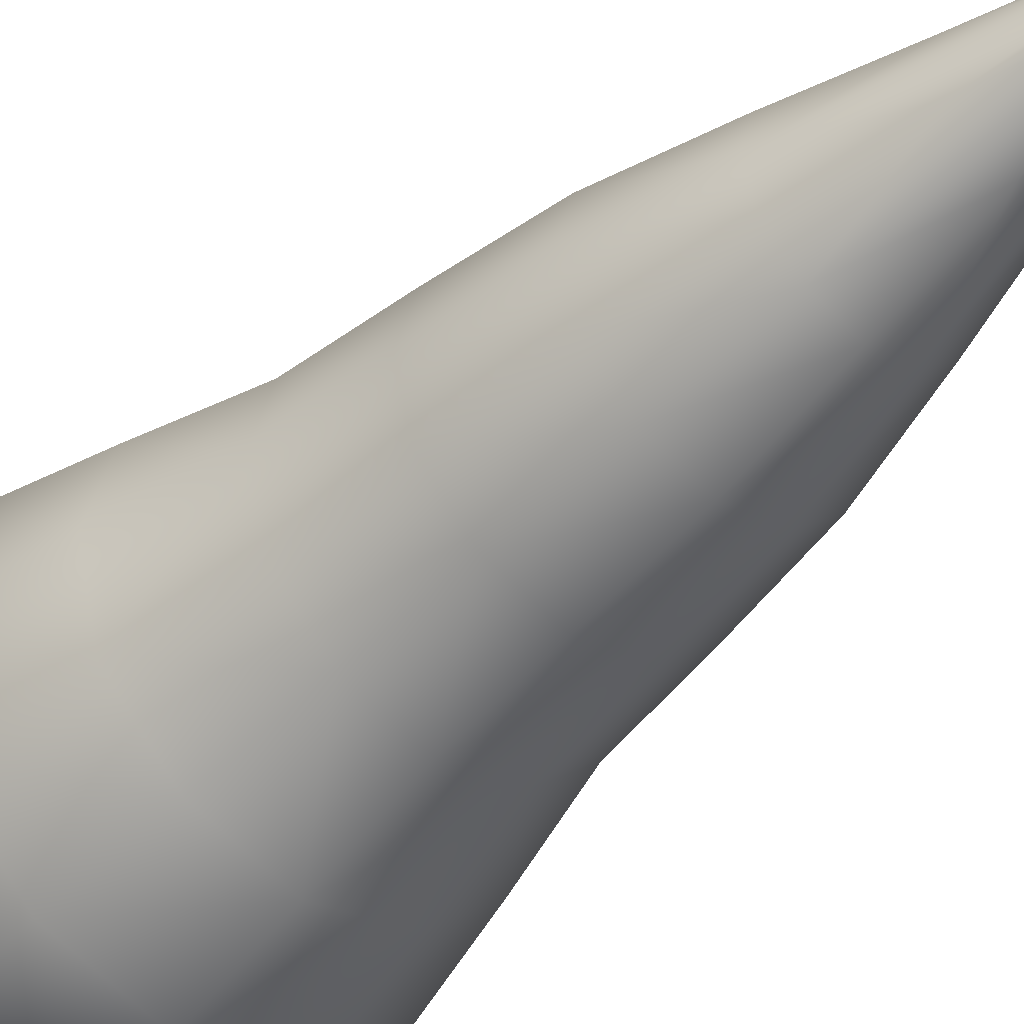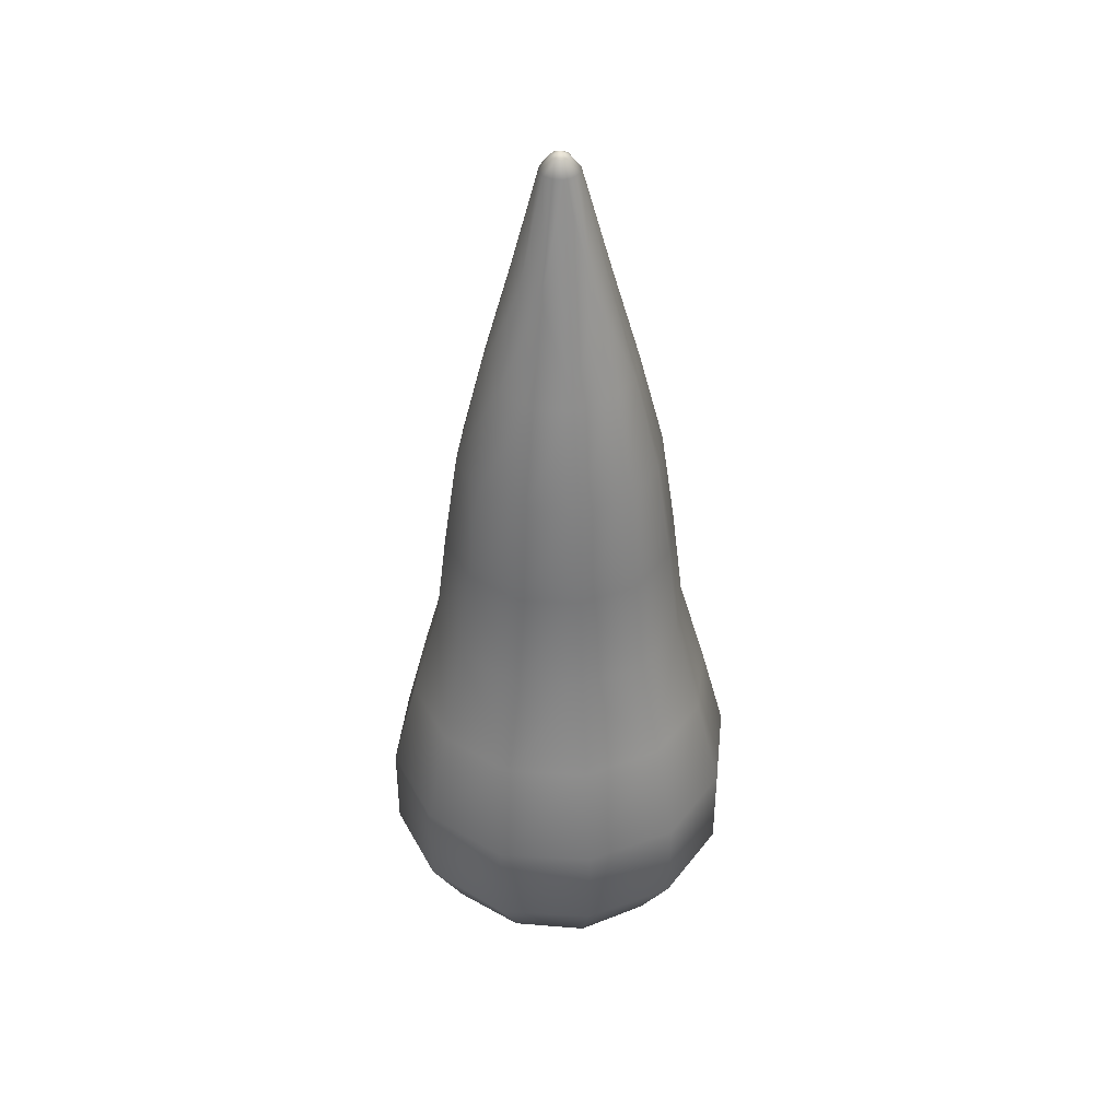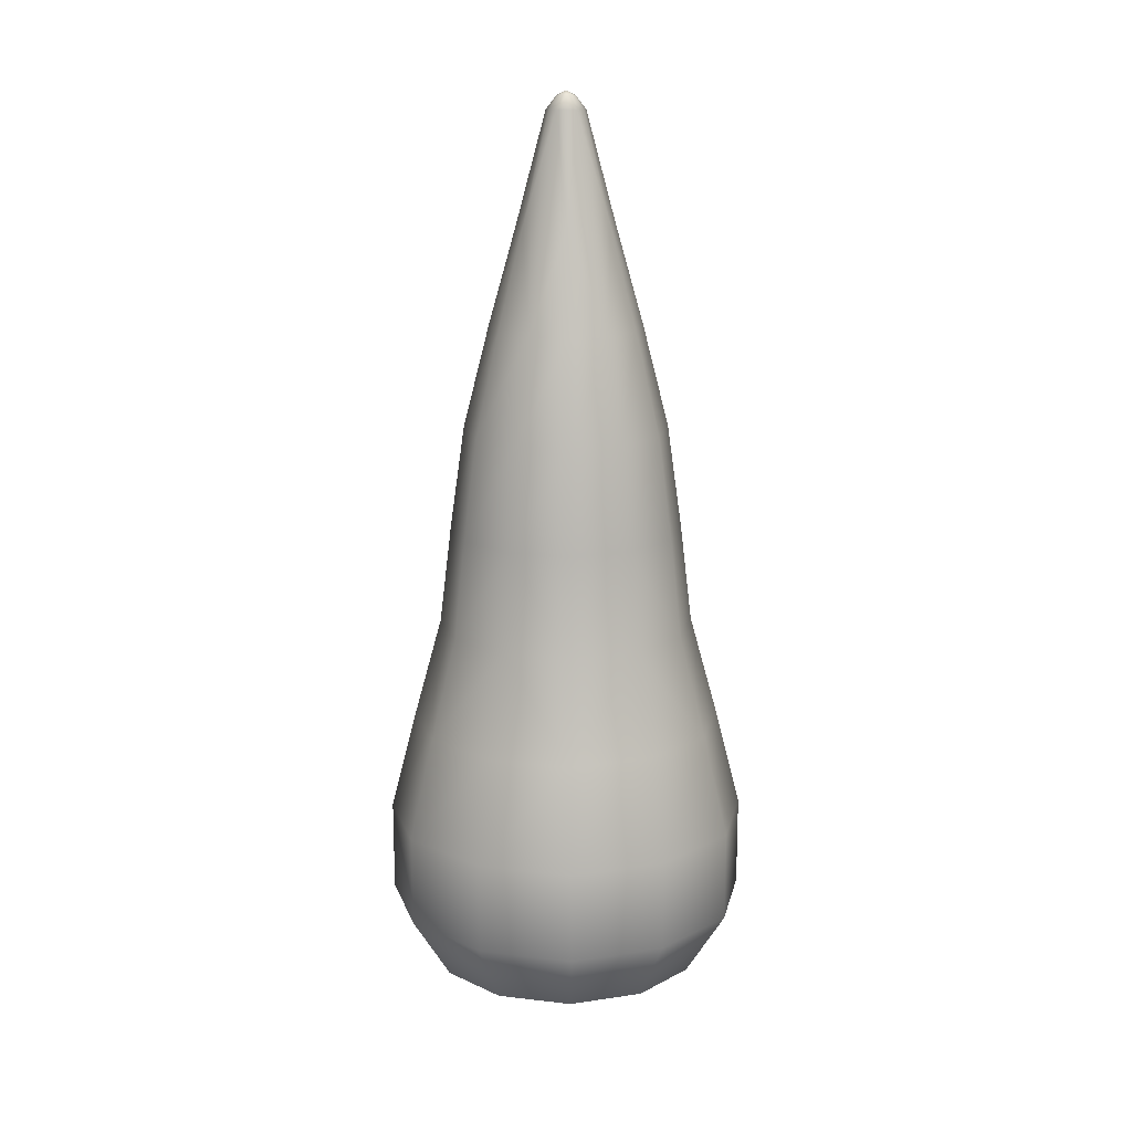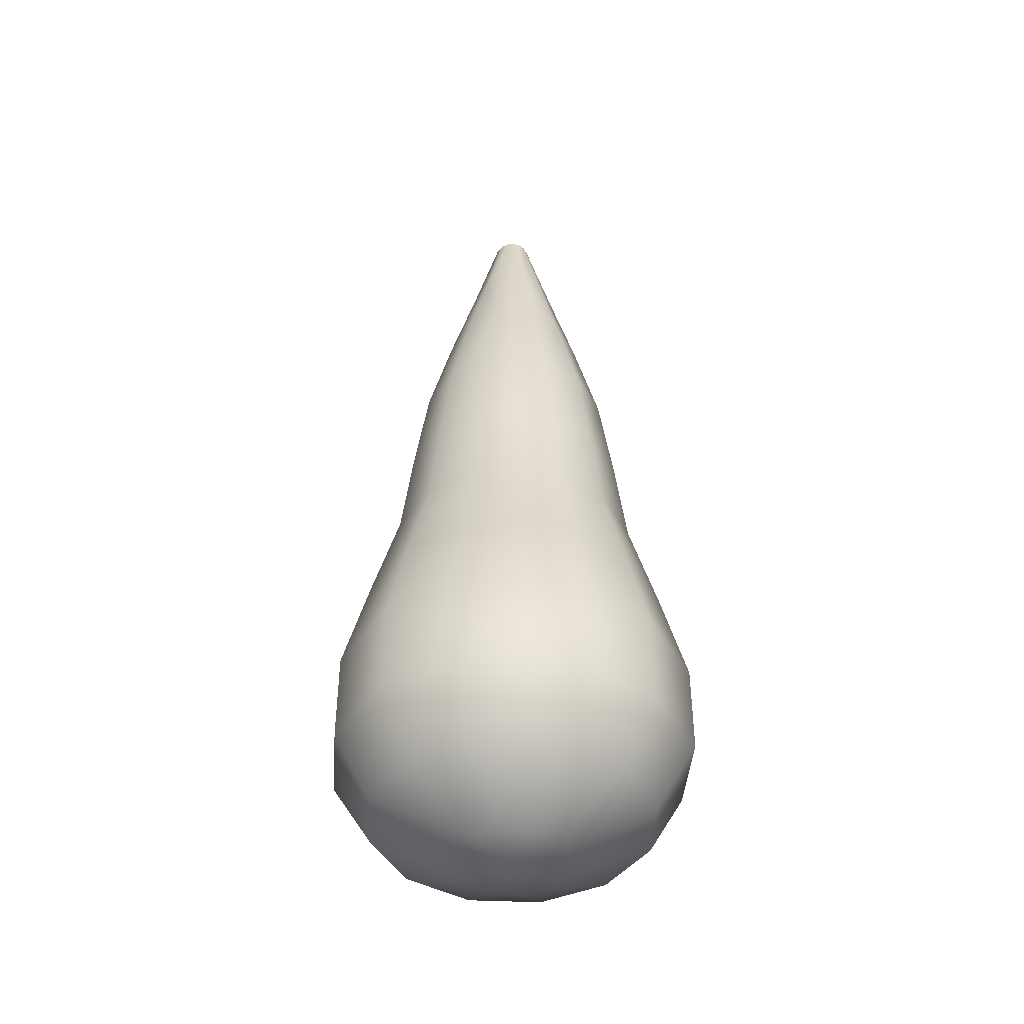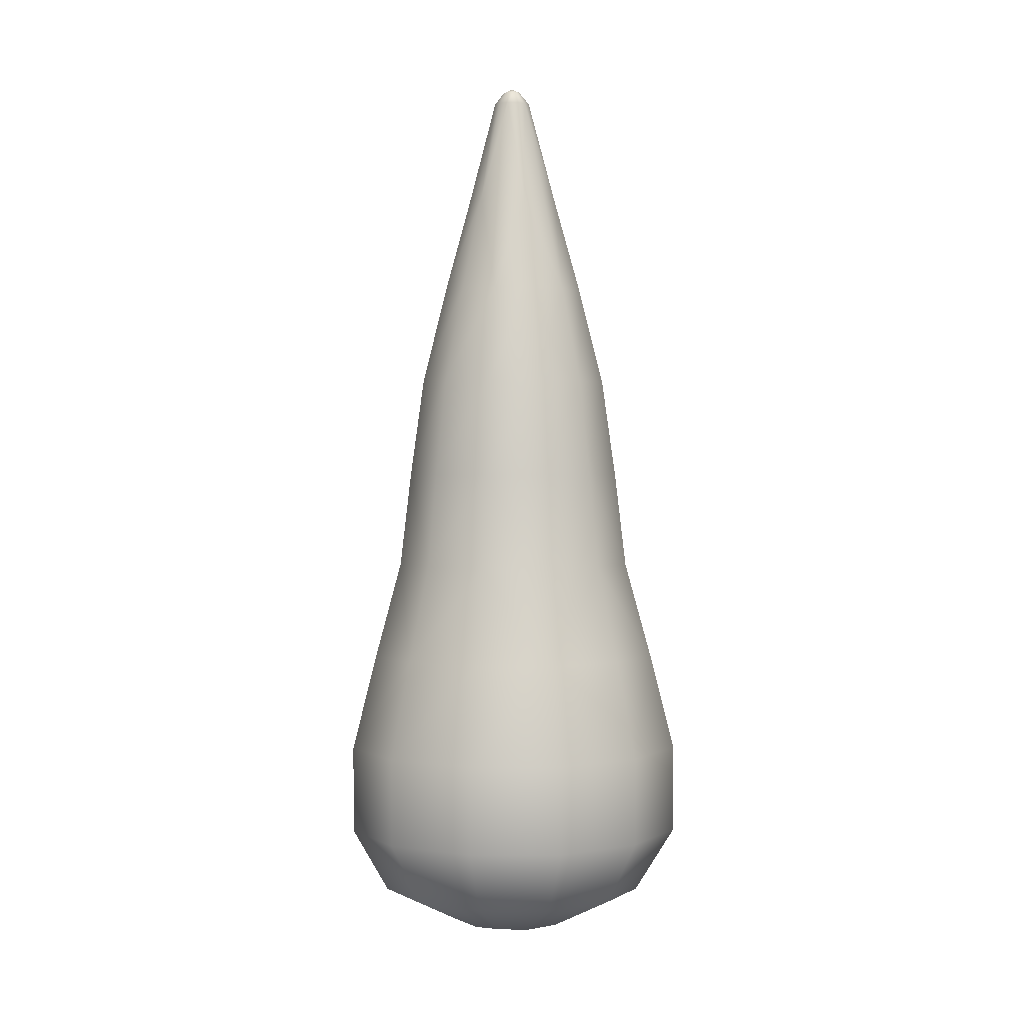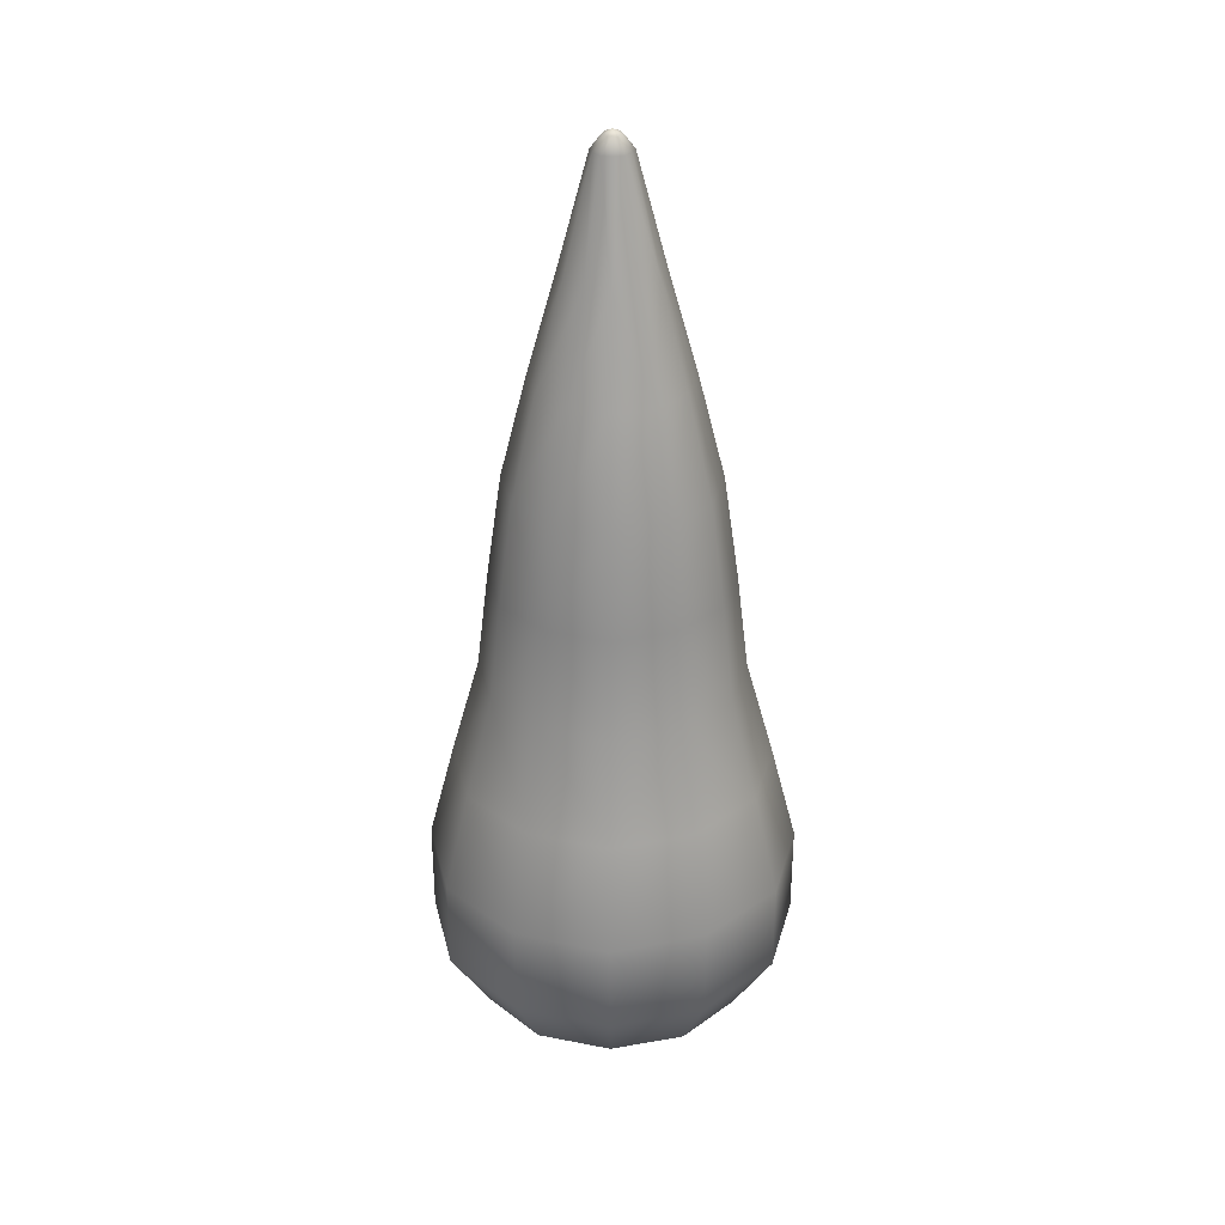
<metadata>
{"format":"obj","ext":"obj","renderer":"f3d","projection":"perspective","resolution":1024,"background":"white","views":[{"elev":-45.7,"azim":138.3,"up":"+Z"},{"elev":40.6,"azim":80.0,"up":"+Y"},{"elev":16.0,"azim":118.2,"up":"+Y"},{"elev":-43.2,"azim":161.8,"up":"+Y"},{"elev":1.7,"azim":103.9,"up":"+Y"},{"elev":31.9,"azim":60.8,"up":"+Y"}]}
</metadata>
<code>
g pm0105_61_L_FireAStenSkin
v 0.4665 0.7718 0.5082
v 0.4595 0.7718 0.5041
v 0.4665 0.7755 0.5001
v 0.4618 0.7708 0.5082
v 0.4569 0.7579 0.5168
v 0.4665 0.7582 0.5191
v 0.45 0.7582 0.5096
v 0.4247 0.6506 0.5242
v 0.4472 0.7579 0.5001
v 0.4426 0.6506 0.5414
v 0.4288 0.5522 0.5654
v 0.4665 0.6506 0.5483
v 0.4571 0.7708 0.5001
v 0.4595 0.7718 0.496
v 0.4665 0.7755 0.5001
v 0.4904 0.6506 0.5414
v 0.4761 0.7579 0.5168
v 0.5083 0.6506 0.5242
v 0.4665 0.5522 0.5762
v 0.4667 0.4522 0.6018
v 0.5042 0.5522 0.5654
v 0.4712 0.7708 0.5082
v 0.4735 0.7718 0.5041
v 0.4665 0.7755 0.5001
v 0.483 0.7582 0.5096
v 0.4858 0.7579 0.5001
v 0.4759 0.7708 0.5001
v 0.4735 0.7718 0.496
v 0.4665 0.7755 0.5001
v 0.517 0.4521 0.5872
v 0.524 0.351 0.5997
v 0.5325 0.5522 0.5382
v 0.5547 0.452 0.5509
v 0.5419 0.5522 0.5001
v 0.5143 0.6506 0.5001
v 0.5083 0.6506 0.4759
v 0.483 0.7582 0.4905
v 0.4761 0.7579 0.4834
v 0.5672 0.4519 0.5
v 0.5671 0.351 0.5582
v 0.5325 0.5522 0.462
v 0.4712 0.7708 0.4919
v 0.4665 0.7718 0.4919
v 0.4665 0.7755 0.5001
v 0.4665 0.7582 0.481
v 0.4665 0.6506 0.4518
v 0.4904 0.6506 0.4587
v 0.5042 0.5522 0.4348
v 0.4665 0.5522 0.4239
v 0.5545 0.452 0.4492
v 0.5167 0.4521 0.4129
v 0.4663 0.4522 0.3984
v 0.5815 0.351 0.5001
v 0.524 0.351 0.4004
v 0.4665 0.351 0.3838
v 0.4663 0.2522 0.3719
v 0.5671 0.351 0.442
v 0.5297 0.2524 0.3901
v 0.4665 0.1529 0.3442
v 0.5773 0.2527 0.4358
v 0.5776 0.253 0.5639
v 0.5933 0.2529 0.4998
v 0.6014 0.1529 0.4221
v 0.5436 0.1529 0.3665
v 0.5564 0.05286 0.3444
v 0.4665 0.05286 0.3184
v 0.4665 -0.03746 0.3185
v 0.6238 0.05286 0.4092
v 0.5563 -0.03746 0.3444
v 0.4665 -0.1048 0.3597
v 0.6237 -0.03746 0.4093
v 0.6463 0.05286 0.5001
v 0.6207 0.1529 0.5001
v 0.5376 -0.1036 0.3769
v 0.4665 -0.1455 0.4435
v 0.588 -0.1048 0.4299
v 0.5155 -0.1455 0.4718
v 0.4992 -0.1421 0.4435
v 0.4665 -0.158 0.5001
v 0.6014 0.1529 0.578
v 0.6462 -0.03746 0.5001
v 0.6238 0.05286 0.5909
v 0.5564 0.05286 0.6558
v 0.6237 -0.03746 0.5908
v 0.5301 0.253 0.6098
v 0.6087 -0.1036 0.5001
v 0.588 -0.1048 0.5702
v 0.5155 -0.1455 0.5284
v 0.4665 -0.158 0.5001
v 0.5319 -0.1421 0.5001
v 0.5436 0.1529 0.6336
v 0.4667 0.2529 0.6282
v 0.5563 -0.03746 0.6557
v 0.5376 -0.1036 0.6232
v 0.4665 0.351 0.6163
v 0.4665 0.1529 0.6559
v 0.4665 -0.03746 0.6816
v 0.4665 0.05286 0.6817
v 0.4992 -0.1421 0.5567
v 0.4665 -0.1455 0.5567
v 0.4665 -0.158 0.5001
v 0.4665 -0.1048 0.6404
v 0.3954 -0.1036 0.6232
v 0.3767 -0.03746 0.6557
v 0.3766 0.05286 0.6558
v 0.3894 0.1529 0.6336
v 0.4033 0.2527 0.61
v 0.409 0.351 0.5997
v 0.4163 0.4524 0.5872
v 0.4338 -0.1421 0.5567
v 0.4175 -0.1455 0.5284
v 0.345 -0.1048 0.5702
v 0.3093 -0.03746 0.5908
v 0.3092 0.05286 0.5909
v 0.3316 0.1529 0.578
v 0.2867 0.05286 0.5001
v 0.2868 -0.03746 0.5001
v 0.3243 -0.1036 0.5001
v 0.3557 0.2524 0.5643
v 0.3659 0.351 0.5582
v 0.3785 0.4525 0.5509
v 0.3515 0.351 0.5001
v 0.3397 0.2522 0.5003
v 0.4005 0.5522 0.5382
v 0.3658 0.4525 0.5001
v 0.3911 0.5522 0.5001
v 0.3123 0.1529 0.5001
v 0.4187 0.6506 0.5001
v 0.4247 0.6506 0.4759
v 0.45 0.7582 0.4905
v 0.4569 0.7579 0.4834
v 0.3554 0.252 0.4362
v 0.3659 0.351 0.442
v 0.3316 0.1529 0.4221
v 0.3783 0.4525 0.4492
v 0.409 0.351 0.4004
v 0.4005 0.5522 0.462
v 0.416 0.4524 0.4129
v 0.4288 0.5522 0.4348
v 0.3092 0.05286 0.4092
v 0.3093 -0.03746 0.4093
v 0.4029 0.252 0.3904
v 0.3766 0.05286 0.3444
v 0.345 -0.1048 0.4299
v 0.4175 -0.1455 0.4718
v 0.3767 -0.03746 0.3444
v 0.4011 -0.1421 0.5001
v 0.4665 -0.158 0.5001
v 0.3894 0.1529 0.3665
v 0.3954 -0.1036 0.3769
v 0.4663 0.2522 0.3719
v 0.4665 0.1529 0.3442
v 0.4665 0.351 0.3838
v 0.4665 0.05286 0.3184
v 0.4665 -0.03746 0.3185
v 0.4663 0.4522 0.3984
v 0.4665 -0.1048 0.3597
v 0.4665 0.5522 0.4239
v 0.4665 -0.1455 0.4435
v 0.4665 0.6506 0.4518
v 0.4338 -0.1421 0.4435
v 0.4665 -0.158 0.5001
v 0.4426 0.6506 0.4587
v 0.4665 0.7582 0.481
v 0.4665 0.7718 0.4919
v 0.4618 0.7708 0.4919
v 0.4665 0.7755 0.5001
g pm0105_61_L_FireAStenSkin_0
f 3 2 1
f 2 4 1
f 1 4 5
f 5 4 2
f 6 1 5
f 7 5 2
f 5 7 8
f 7 2 9
f 7 9 8
f 5 10 6
f 10 5 8
f 11 10 8
f 10 12 6
f 12 10 11
f 2 13 9
f 14 13 2
f 9 13 14
f 15 14 2
f 12 16 6
f 6 17 1
f 16 17 6
f 17 16 18
f 16 12 19
f 19 12 11
f 19 11 20
f 21 16 19
f 16 21 18
f 21 19 20
f 17 22 1
f 1 22 23
f 23 22 17
f 24 1 23
f 25 17 18
f 25 23 17
f 26 25 18
f 25 26 23
f 26 27 23
f 23 27 28
f 28 27 26
f 29 23 28
f 30 21 20
f 31 30 20
f 21 30 32
f 21 32 18
f 30 33 32
f 33 30 31
f 32 34 18
f 32 33 34
f 35 26 18
f 34 35 18
f 26 35 36
f 35 34 36
f 37 28 26
f 37 26 36
f 37 38 28
f 38 37 36
f 33 39 34
f 40 33 31
f 39 33 40
f 34 41 36
f 34 39 41
f 38 42 28
f 28 42 43
f 43 42 38
f 44 28 43
f 45 43 38
f 45 38 46
f 47 38 36
f 38 47 46
f 48 47 36
f 47 48 46
f 41 48 36
f 48 49 46
f 39 50 41
f 41 50 48
f 48 51 49
f 50 51 48
f 51 52 49
f 50 39 53
f 53 39 40
f 52 51 54
f 55 52 54
f 55 54 56
f 51 50 57
f 57 50 53
f 54 51 57
f 54 58 56
f 56 58 59
f 54 57 60
f 57 53 60
f 58 54 60
f 53 40 61
f 40 31 61
f 53 62 60
f 62 53 61
f 58 60 63
f 60 62 63
f 58 64 59
f 64 58 63
f 59 64 65
f 66 59 65
f 66 65 67
f 64 63 68
f 65 64 68
f 65 69 67
f 67 69 70
f 65 68 71
f 69 65 71
f 68 63 72
f 68 72 71
f 62 73 63
f 63 73 72
f 69 74 70
f 70 74 75
f 69 71 76
f 74 69 76
f 76 77 74
f 74 78 75
f 77 78 74
f 75 78 77
f 79 75 77
f 73 62 80
f 62 61 80
f 71 81 76
f 72 81 71
f 72 73 82
f 73 80 82
f 82 80 83
f 72 82 84
f 81 72 84
f 82 83 84
f 61 85 80
f 31 85 61
f 81 86 76
f 76 86 77
f 81 84 87
f 86 81 87
f 87 88 86
f 89 77 88
f 86 90 77
f 88 90 86
f 77 90 88
f 85 91 80
f 80 91 83
f 92 85 31
f 91 85 92
f 84 93 87
f 83 93 84
f 93 94 87
f 87 94 88
f 95 92 31
f 95 31 20
f 96 91 92
f 83 91 96
f 97 93 83
f 94 93 97
f 98 83 96
f 98 97 83
f 94 99 88
f 88 99 100
f 100 99 94
f 101 88 100
f 102 94 97
f 102 100 94
f 103 102 97
f 102 103 100
f 104 97 98
f 104 103 97
f 105 98 96
f 105 104 98
f 106 96 92
f 106 105 96
f 107 106 92
f 107 92 95
f 108 107 95
f 108 95 20
f 109 108 20
f 11 109 20
f 103 110 100
f 100 110 111
f 111 110 103
f 79 100 111
f 103 104 112
f 112 111 103
f 104 105 113
f 104 113 112
f 105 114 113
f 105 106 114
f 106 115 114
f 106 107 115
f 114 116 113
f 114 115 116
f 113 117 112
f 116 117 113
f 112 118 111
f 117 118 112
f 107 119 115
f 107 108 119
f 108 120 119
f 108 109 120
f 109 121 120
f 121 109 11
f 120 122 119
f 120 121 122
f 119 123 115
f 122 123 119
f 124 121 11
f 124 11 8
f 125 121 124
f 121 125 122
f 126 124 8
f 126 125 124
f 123 127 115
f 115 127 116
f 128 126 8
f 126 128 129
f 9 128 8
f 128 9 129
f 9 130 129
f 130 131 129
f 130 9 14
f 130 14 131
f 123 122 132
f 122 125 133
f 122 133 132
f 127 123 134
f 123 132 134
f 135 125 126
f 125 135 133
f 133 136 132
f 133 135 136
f 137 135 126
f 137 126 129
f 138 135 137
f 135 138 136
f 139 137 129
f 139 138 137
f 127 134 140
f 116 127 140
f 116 140 141
f 117 116 141
f 132 142 134
f 136 142 132
f 140 134 143
f 140 143 141
f 117 141 144
f 118 117 144
f 144 145 118
f 141 146 144
f 143 146 141
f 145 147 118
f 118 147 111
f 111 147 145
f 148 111 145
f 142 149 134
f 134 149 143
f 146 150 144
f 144 150 145
f 142 136 151
f 142 151 152
f 149 142 152
f 136 153 151
f 149 152 154
f 143 149 154
f 136 138 153
f 143 154 155
f 146 143 155
f 138 156 153
f 146 155 157
f 150 146 157
f 156 138 139
f 158 156 139
f 157 159 150
f 158 139 160
f 159 161 150
f 150 161 145
f 145 161 159
f 162 145 159
f 139 163 160
f 163 139 129
f 131 163 129
f 163 131 160
f 131 164 160
f 164 131 165
f 131 166 165
f 14 166 131
f 165 166 14
f 167 165 14

</code>
